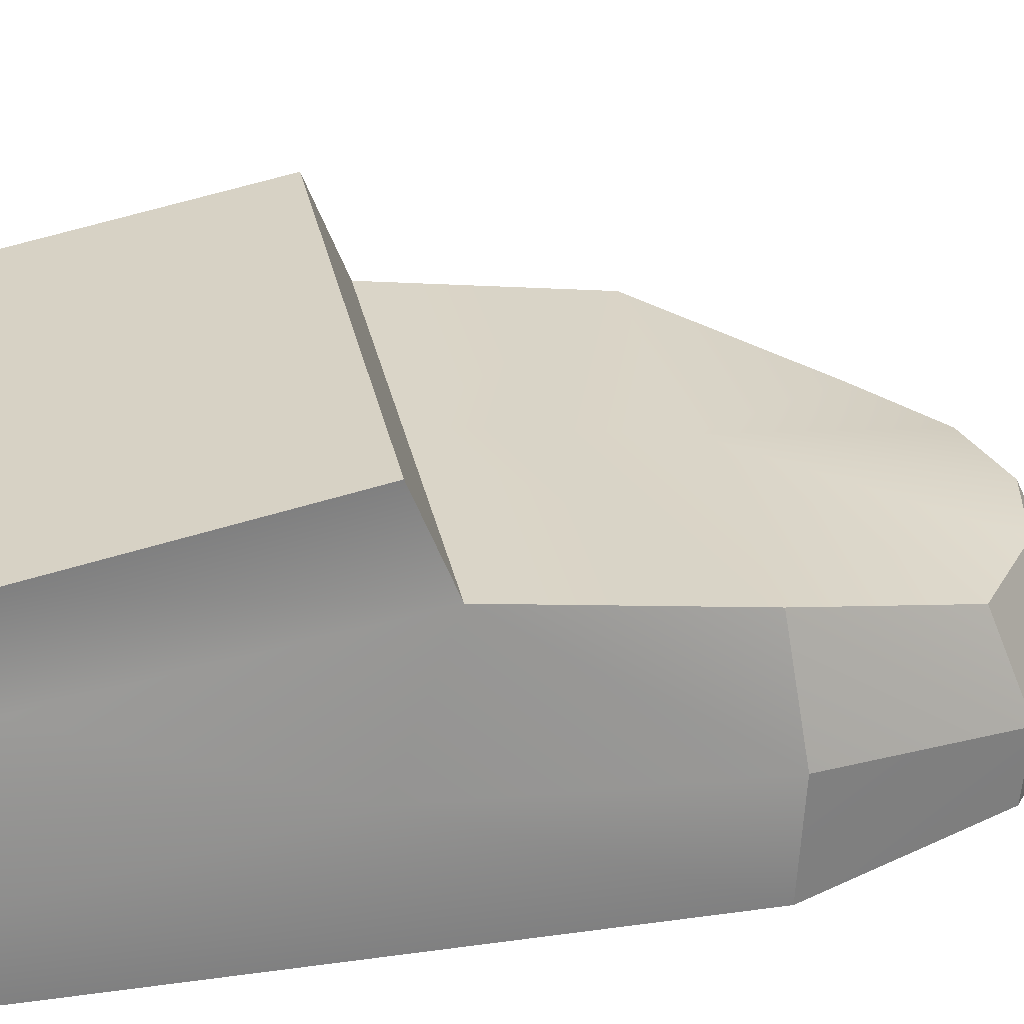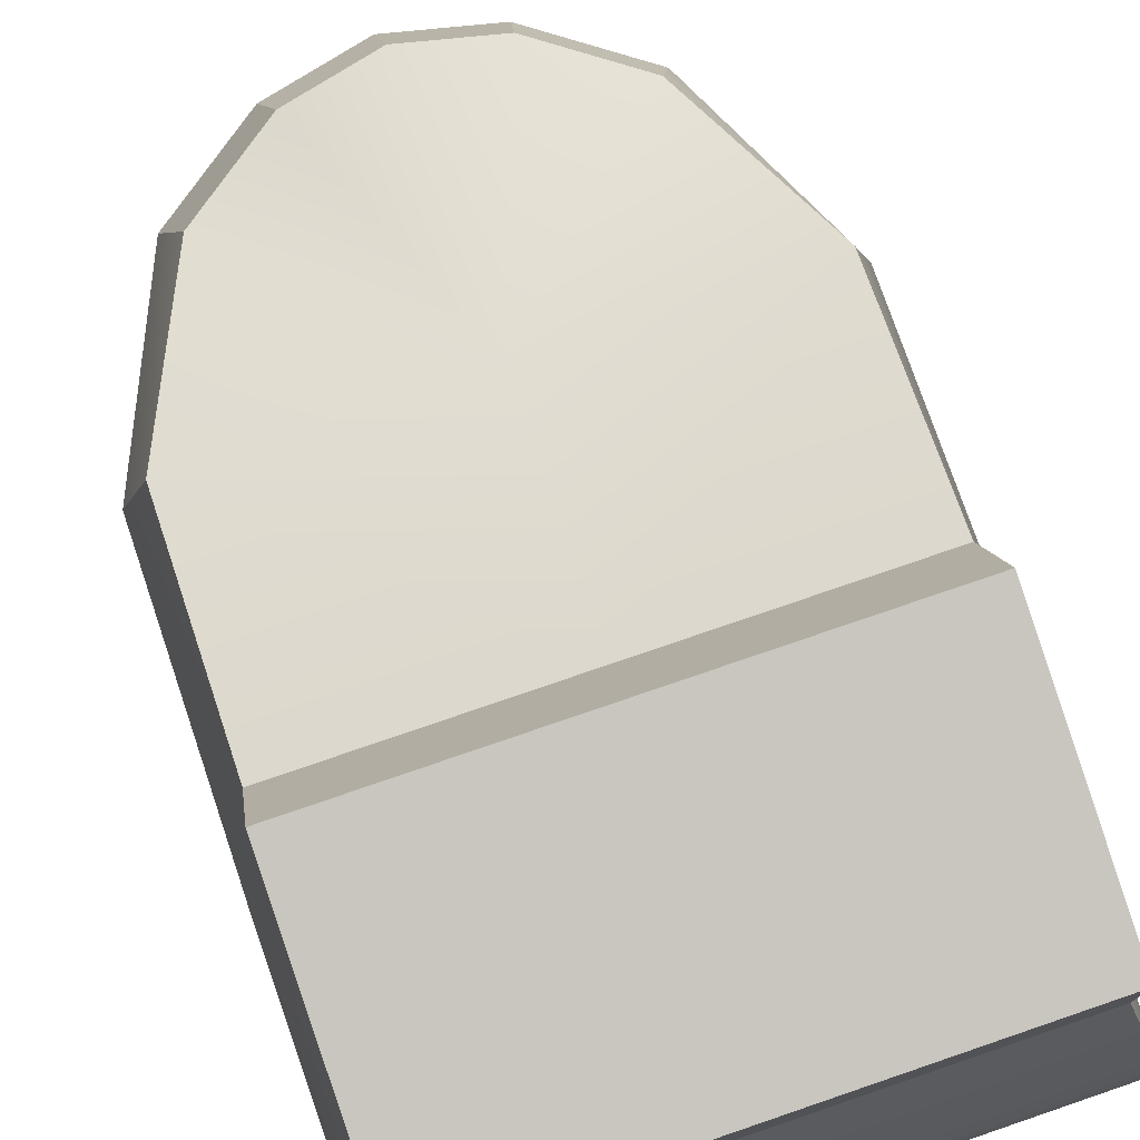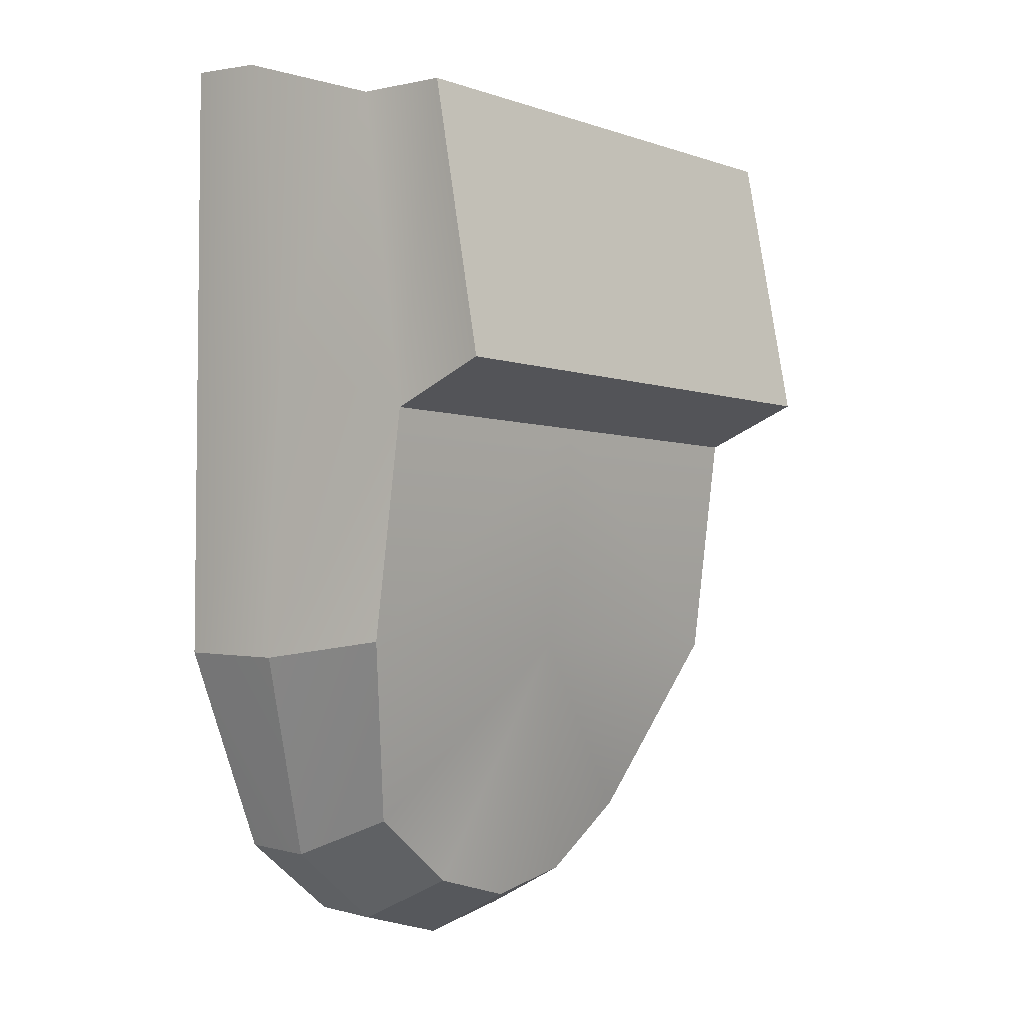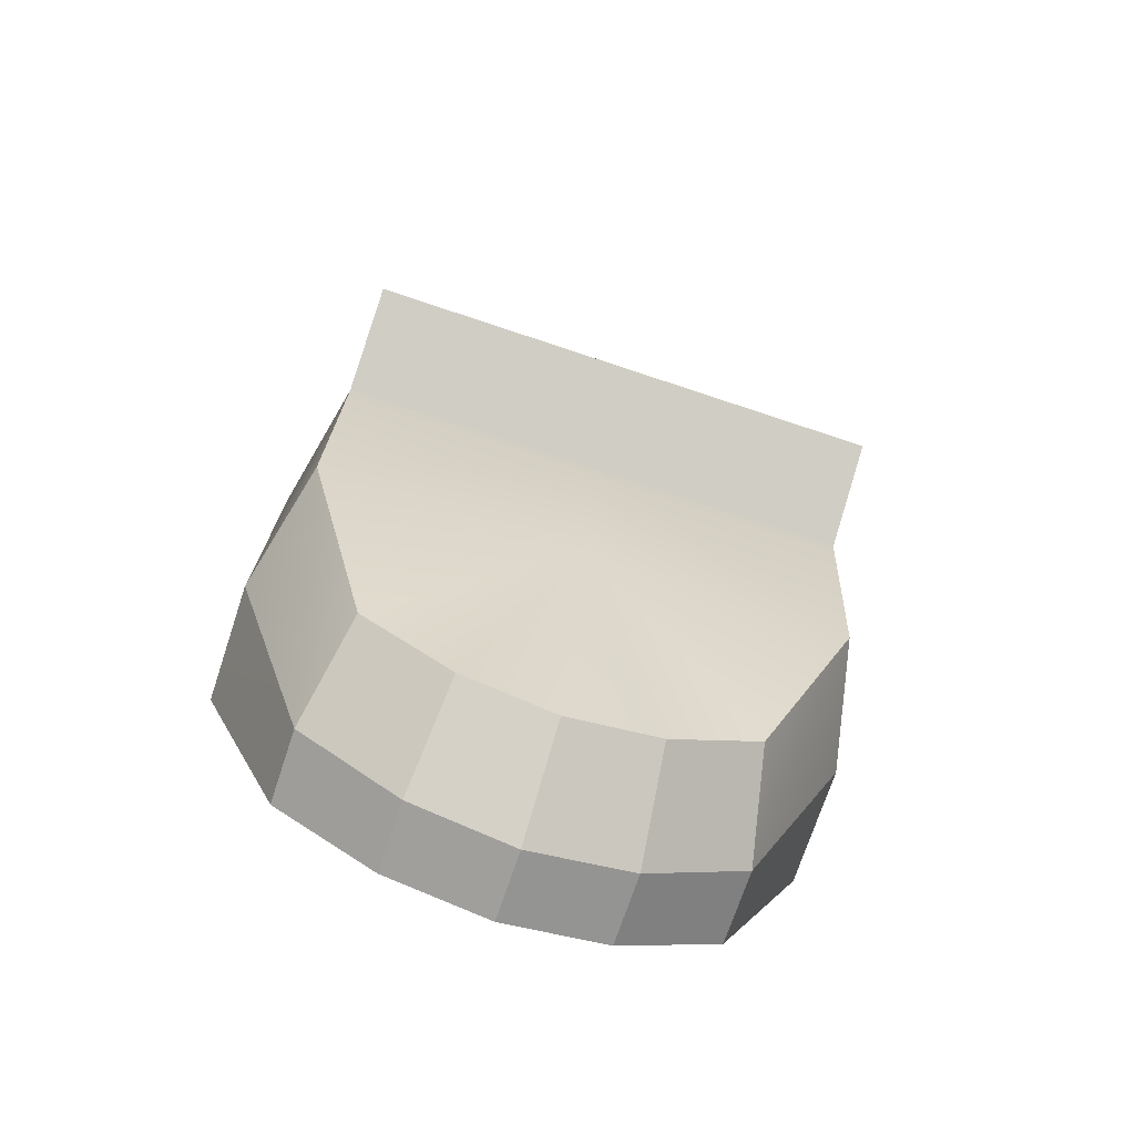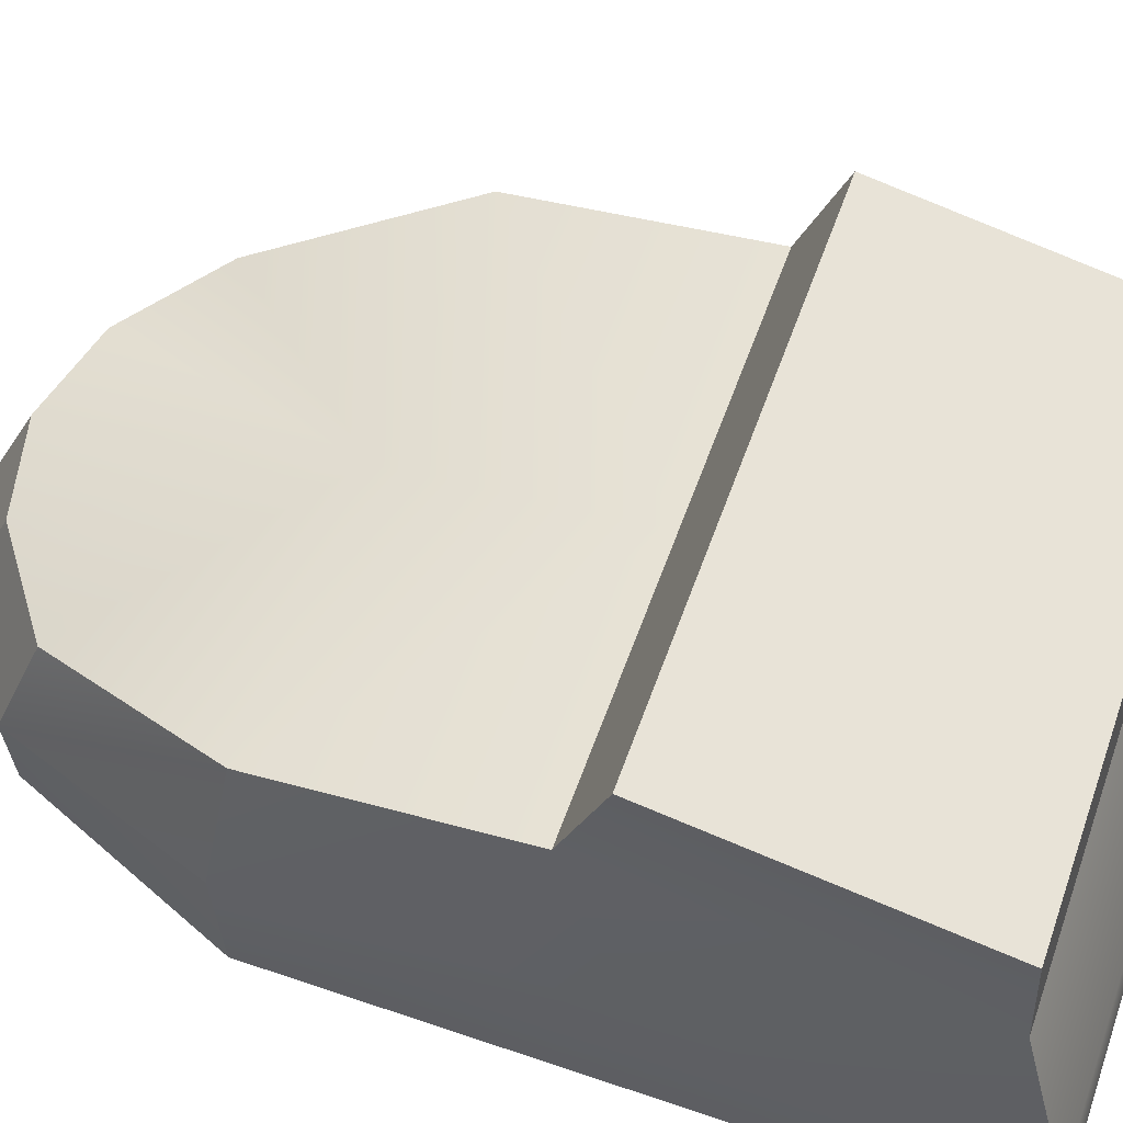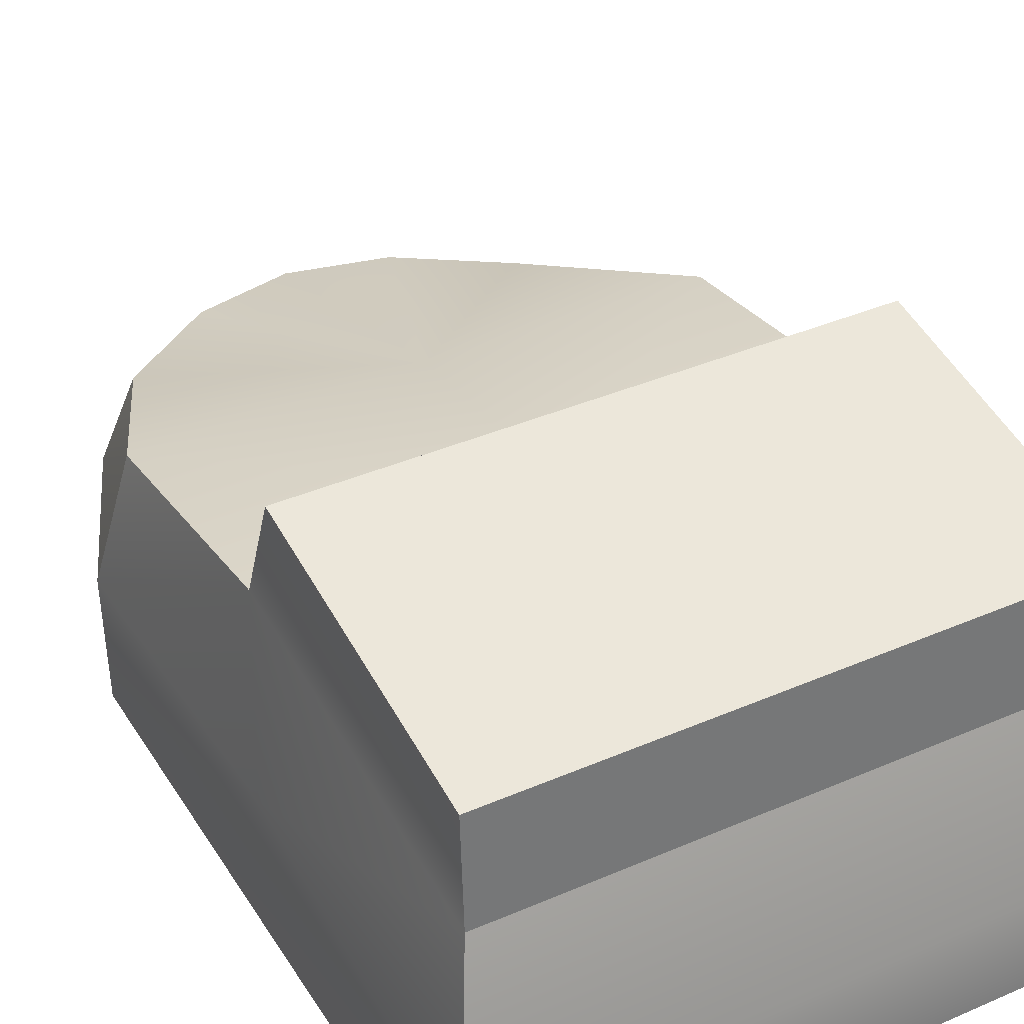
<metadata>
{"format":"obj","ext":"obj","renderer":"f3d","projection":"perspective","resolution":1024,"background":"white","views":[{"elev":30.3,"azim":78.7,"up":"+Y"},{"elev":79.1,"azim":-18.8,"up":"+Y"},{"elev":-4.1,"azim":132.0,"up":"+Z"},{"elev":-75.4,"azim":161.7,"up":"+Z"},{"elev":57.9,"azim":-70.5,"up":"+Y"},{"elev":38.0,"azim":-28.8,"up":"+Y"}]}
</metadata>
<code>
g player
v 5.039e-07 0.1942 -0.1155
v -0.2077 0.1942 -0.1155
v 5.634e-07 0.2195 0.06822
v -0.1463 0.1408 -0.2621
v 0.2077 0.1942 -0.1155
v -0.07316 0.138 -0.3161
v 0.1463 0.1408 -0.2621
v 3.642e-07 0.1371 -0.3337
v 0.07316 0.138 -0.3161
v -0.2077 0.2195 0.06822
v 0.2077 0.2195 0.06822
v 6.871e-09 0.0002118 0.09719
v 3.718e-10 0.0002125 0.3726
v -0.2317 0.0002124 0.07464
v 0.2317 0.0002112 0.07464
v -0.2317 0.0002118 -0.1235
v 0.2317 0.0002107 -0.1235
v 1.207e-08 0.0002112 -0.1235
v -0.2317 0.0002132 0.3726
v 0.2317 0.000212 0.3726
v 1.79e-08 0.0002106 -0.3681
v -0.1632 0.0002112 -0.2882
v -0.0816 0.0002109 -0.3485
v 0.1632 0.0002104 -0.2882
v 0.0816 0.0002104 -0.3485
v -0.2317 0.1071 0.118
v -0.2077 0.1791 0.3275
v -0.2077 0.2195 0.06822
v -0.2317 0.06613 0.3667
v -0.2317 0.09445 -0.128
v -0.2317 0.0002124 0.07464
v -0.2317 0.0002118 -0.1235
v -0.2077 0.2592 0.3234
v -0.2317 0.0002132 0.3726
v -0.2077 0.1942 -0.1155
v -0.2077 0.3014 0.1001
v 0.2317 0.1071 0.118
v 0.2077 0.1791 0.3275
v 0.2317 0.06613 0.3667
v 0.2077 0.2195 0.06822
v 0.2317 0.0002112 0.07464
v 0.2317 0.09445 -0.128
v 0.2317 0.0002107 -0.1235
v 0.2077 0.2592 0.3234
v 0.2317 0.000212 0.3726
v 0.2077 0.1942 -0.1155
v 0.2077 0.3014 0.1001
v 1.676e-07 0.06613 0.3667
v 4.549e-07 0.1791 0.3275
v -0.2317 0.06613 0.3667
v 0.2317 0.06613 0.3667
v 3.718e-10 0.0002125 0.3726
v -0.2077 0.1791 0.3275
v 0.2077 0.1791 0.3275
v -0.2317 0.0002132 0.3726
v 0.2317 0.000212 0.3726
v 6.58e-07 0.2592 0.3234
v 7.705e-07 0.3014 0.1001
v -0.2077 0.3014 0.1001
v 0.2077 0.3014 0.1001
v -0.2077 0.2592 0.3234
v 0.2077 0.2592 0.3234
v 5.634e-07 0.2195 0.06822
v -0.2077 0.2195 0.06822
v -0.2077 0.3014 0.1001
v 7.705e-07 0.3014 0.1001
v 0.2077 0.3014 0.1001
v 0.2077 0.2195 0.06822
v 6.58e-07 0.2592 0.3234
v -0.2077 0.1791 0.3275
v 4.549e-07 0.1791 0.3275
v -0.2077 0.2592 0.3234
v 0.2077 0.1791 0.3275
v 0.2077 0.2592 0.3234
v -0.1632 0.05926 -0.2927
v -0.1632 0.0002112 -0.2882
v -0.1632 0.0002112 -0.2882
v -0.2317 0.0002118 -0.1235
v -0.2317 0.09445 -0.128
v 1.79e-08 0.0002106 -0.3681
v -0.0816 0.05618 -0.353
v 1.575e-07 0.05517 -0.3726
v -0.0816 0.0002109 -0.3485
v -0.0816 0.0002109 -0.3485
v 0.1632 0.05926 -0.2927
v 0.1632 0.0002104 -0.2882
v 0.1632 0.0002104 -0.2882
v 0.2317 0.0002107 -0.1235
v 0.2317 0.09445 -0.128
v 1.79e-08 0.0002106 -0.3681
v 0.0816 0.0002104 -0.3485
v 0.0816 0.0002104 -0.3485
v 0.0816 0.05618 -0.353
v 1.575e-07 0.05517 -0.3726
v -0.2077 0.1942 -0.1155
v -0.1463 0.1408 -0.2621
v -0.1632 0.05926 -0.2927
v -0.2317 0.09445 -0.128
v -0.07316 0.138 -0.3161
v -0.0816 0.05618 -0.353
v -0.1632 0.05926 -0.2927
v -0.1463 0.1408 -0.2621
v -0.0816 0.05618 -0.353
v -0.0816 0.0002109 -0.3485
v -0.1632 0.0002112 -0.2882
v -0.1632 0.05926 -0.2927
v 3.642e-07 0.1371 -0.3337
v 1.575e-07 0.05517 -0.3726
v -0.0816 0.05618 -0.353
v -0.07316 0.138 -0.3161
v 0.2077 0.1942 -0.1155
v 0.2317 0.09445 -0.128
v 0.1632 0.05926 -0.2927
v 0.1463 0.1408 -0.2621
v 0.07316 0.138 -0.3161
v 0.1463 0.1408 -0.2621
v 0.1632 0.05926 -0.2927
v 0.0816 0.05618 -0.353
v 0.0816 0.05618 -0.353
v 0.1632 0.05926 -0.2927
v 0.1632 0.0002104 -0.2882
v 0.0816 0.0002104 -0.3485
v 3.642e-07 0.1371 -0.3337
v 0.07316 0.138 -0.3161
v 0.0816 0.05618 -0.353
v 1.575e-07 0.05517 -0.3726
f 1 2 3
f 1 4 2
f 1 3 5
f 1 6 4
f 1 5 7
f 1 8 6
f 1 7 9
f 1 9 8
f 2 10 3
f 5 3 11
f 12 13 14
f 12 15 13
f 12 14 16
f 12 17 15
f 12 16 18
f 12 18 17
f 13 19 14
f 13 15 20
f 16 21 18
f 16 22 21
f 18 21 17
f 22 23 21
f 17 21 24
f 21 25 24
f 26 27 28
f 26 29 27
f 26 28 30
f 26 31 29
f 26 30 32
f 26 32 31
f 27 33 28
f 29 31 34
f 30 28 35
f 33 36 28
f 37 38 39
f 37 40 38
f 37 39 41
f 37 42 40
f 37 41 43
f 37 43 42
f 38 40 44
f 39 45 41
f 42 46 40
f 44 40 47
f 48 49 50
f 48 51 49
f 48 50 52
f 48 52 51
f 49 53 50
f 49 51 54
f 52 50 55
f 52 56 51
f 57 58 59
f 57 60 58
f 57 59 61
f 57 62 60
f 63 64 65
f 63 65 66
f 63 66 67
f 63 67 68
f 69 70 71
f 69 72 70
f 69 71 73
f 69 73 74
f 75 76 77
f 75 77 78
f 75 78 79
f 80 81 82
f 80 83 81
f 80 84 83
f 85 86 87
f 85 88 86
f 85 89 88
f 90 91 92
f 90 93 91
f 90 94 93
f 95 96 97
f 95 97 98
f 99 100 101
f 99 101 102
f 103 104 105
f 103 105 106
f 107 108 109
f 107 109 110
f 111 112 113
f 111 113 114
f 115 116 117
f 115 117 118
f 119 120 121
f 119 121 122
f 123 124 125
f 123 125 126

</code>
